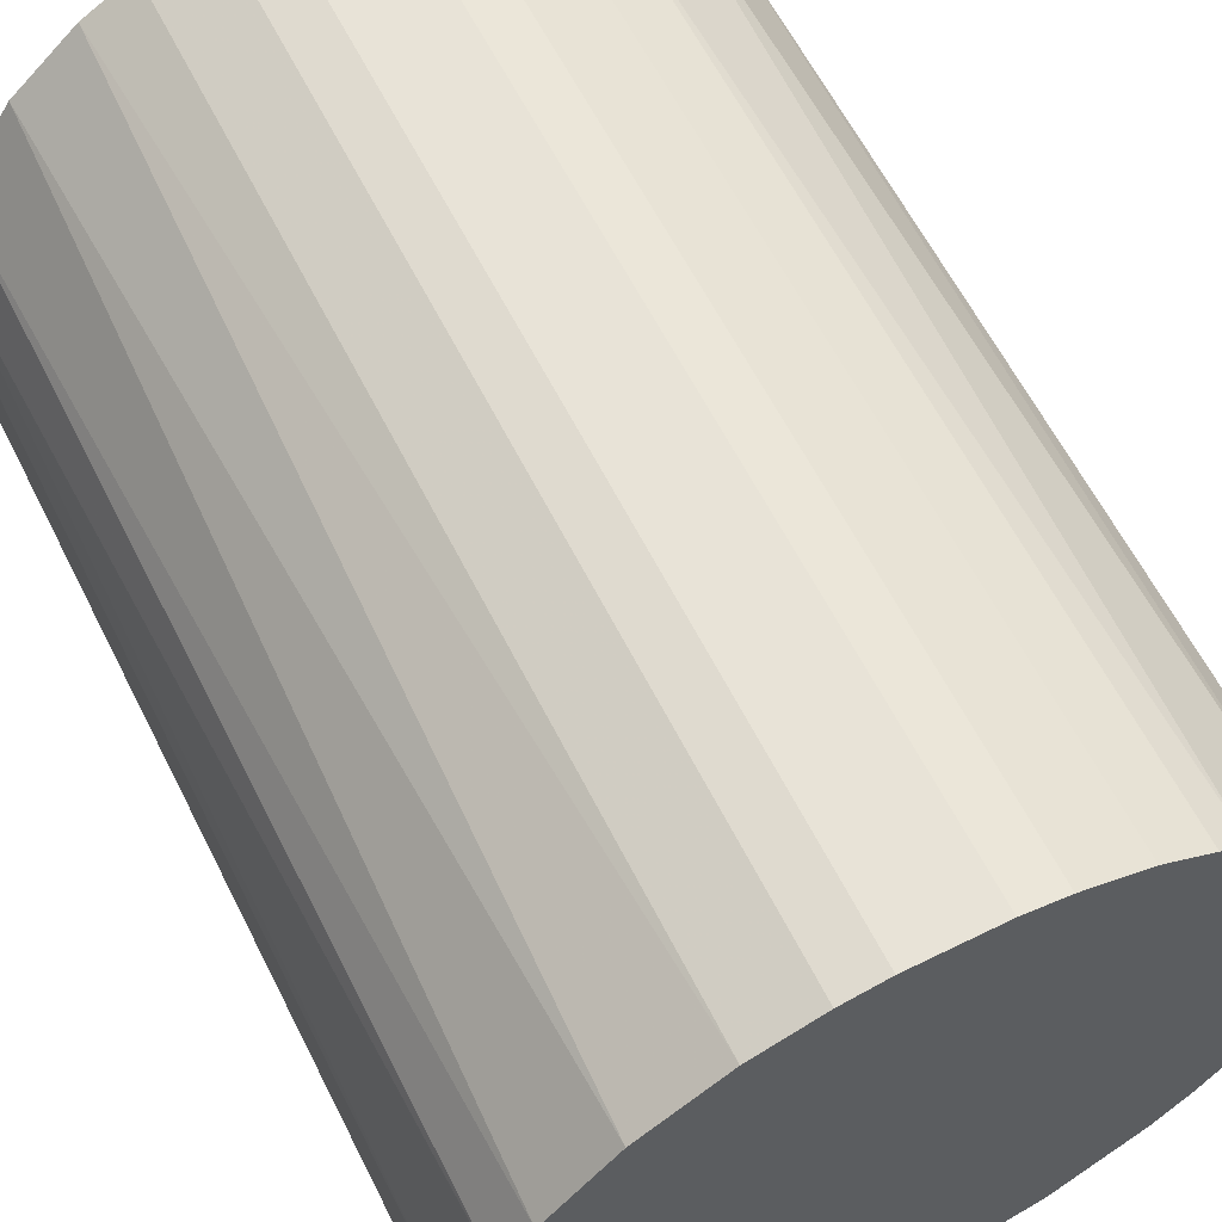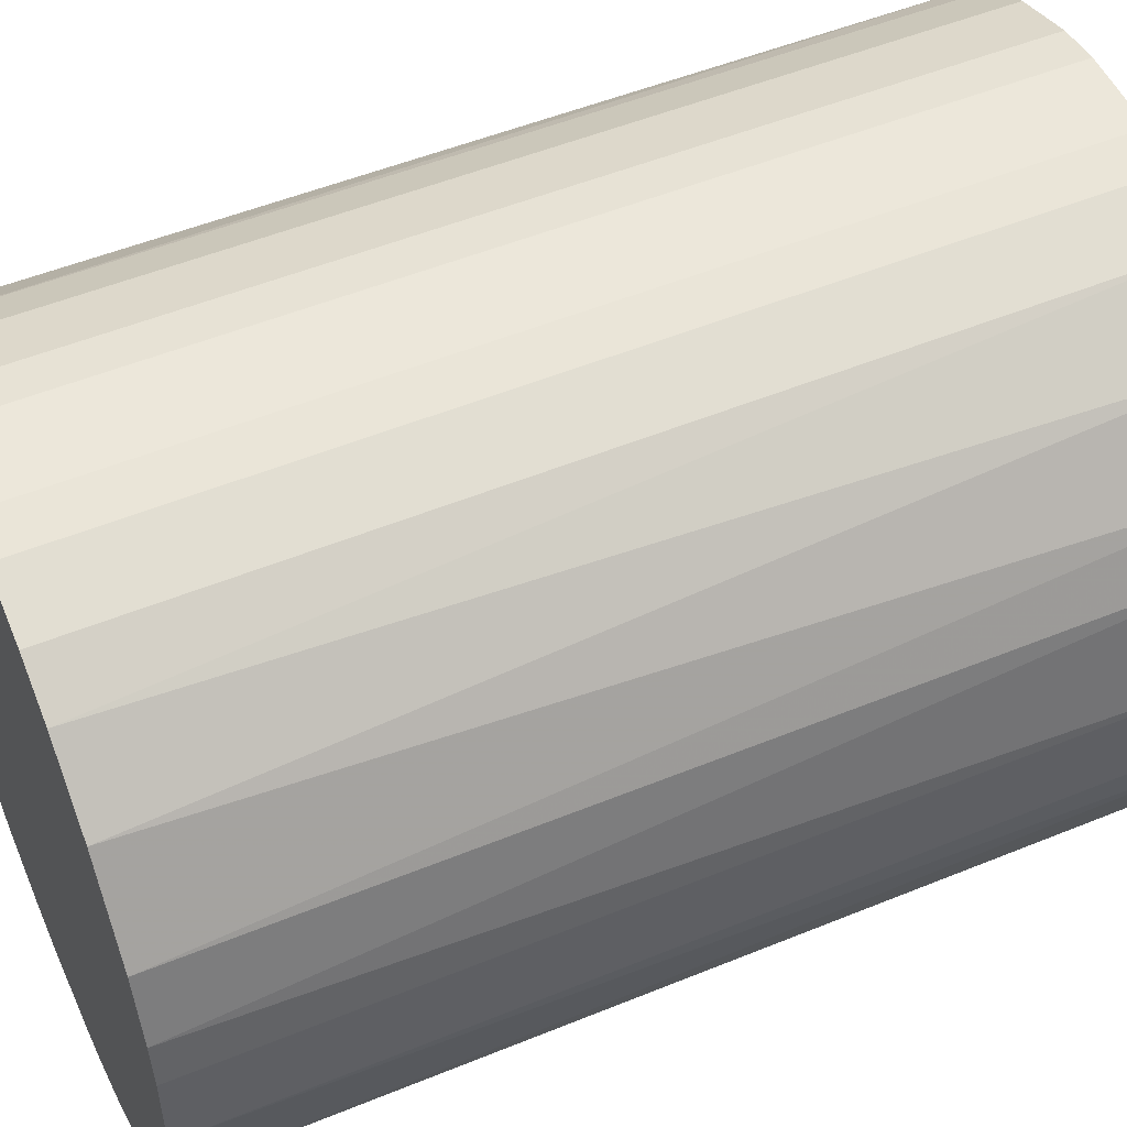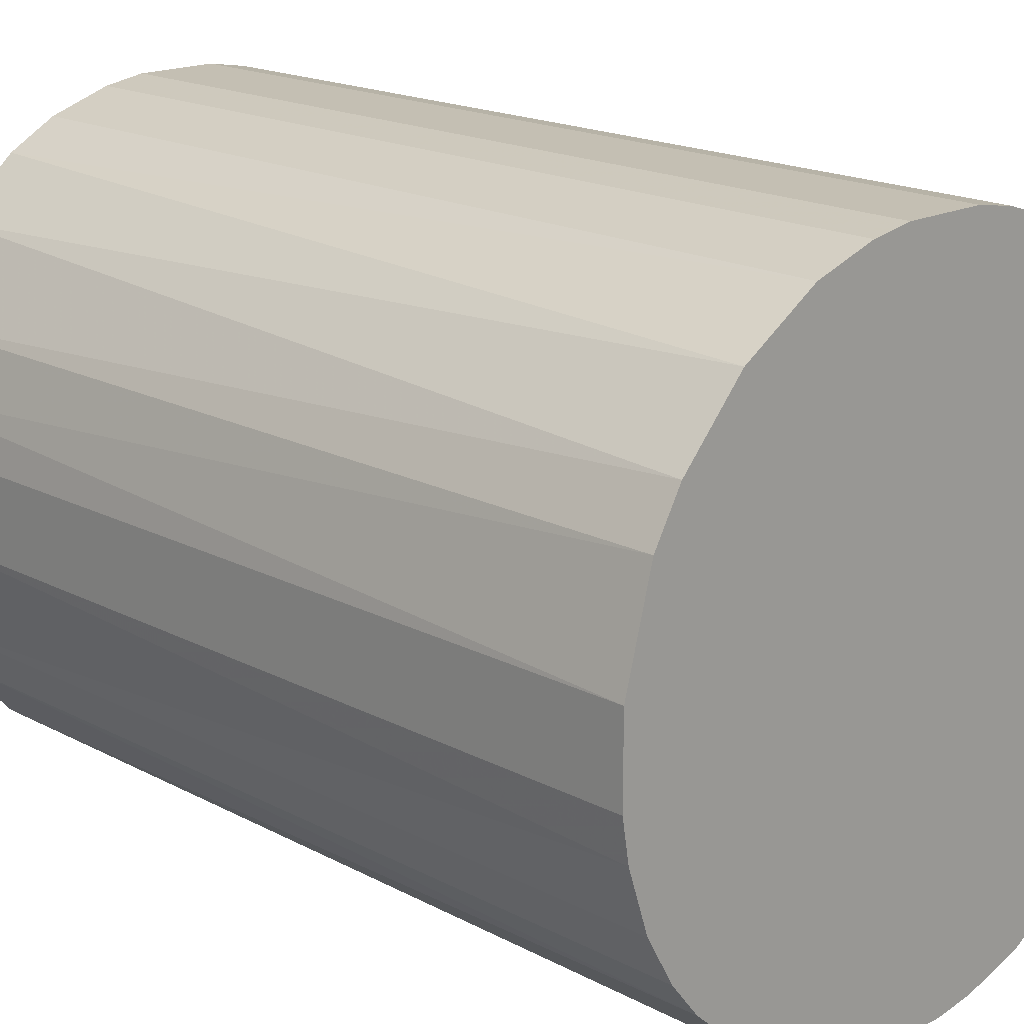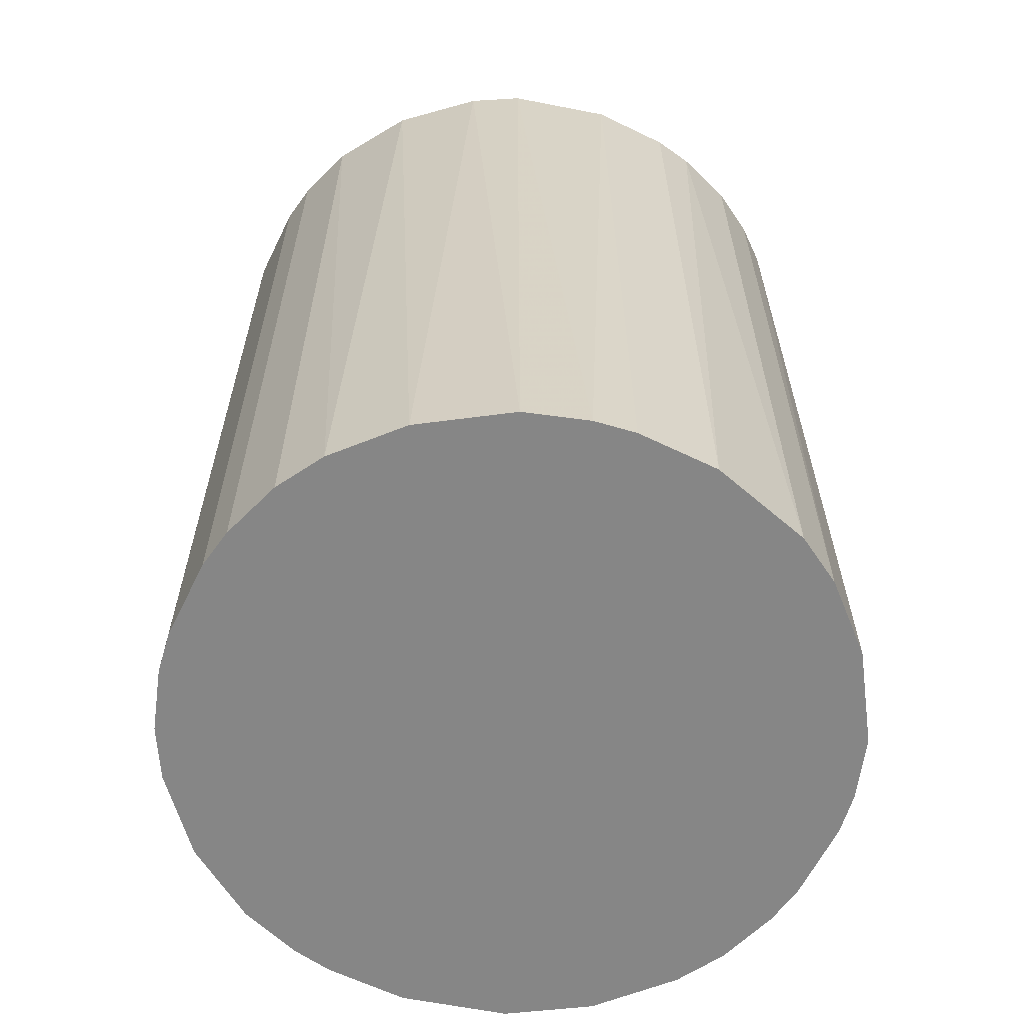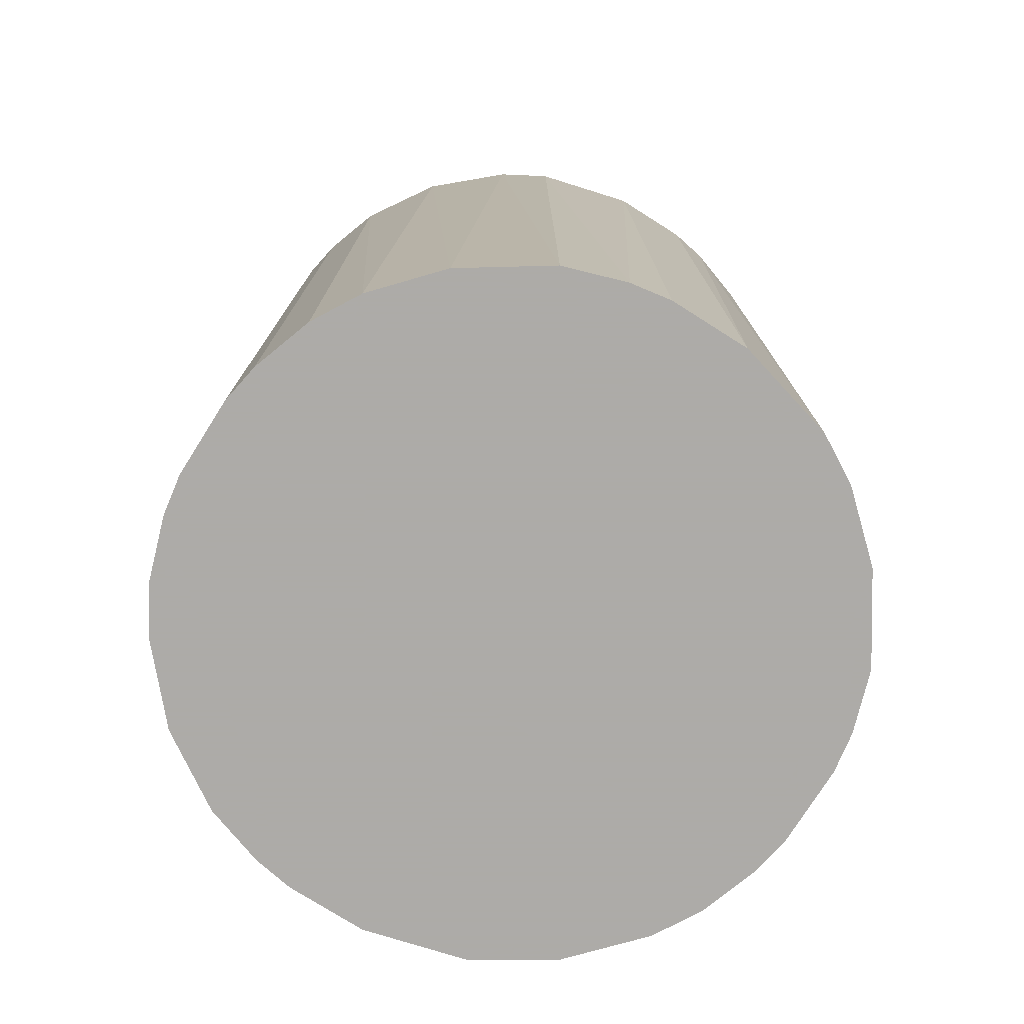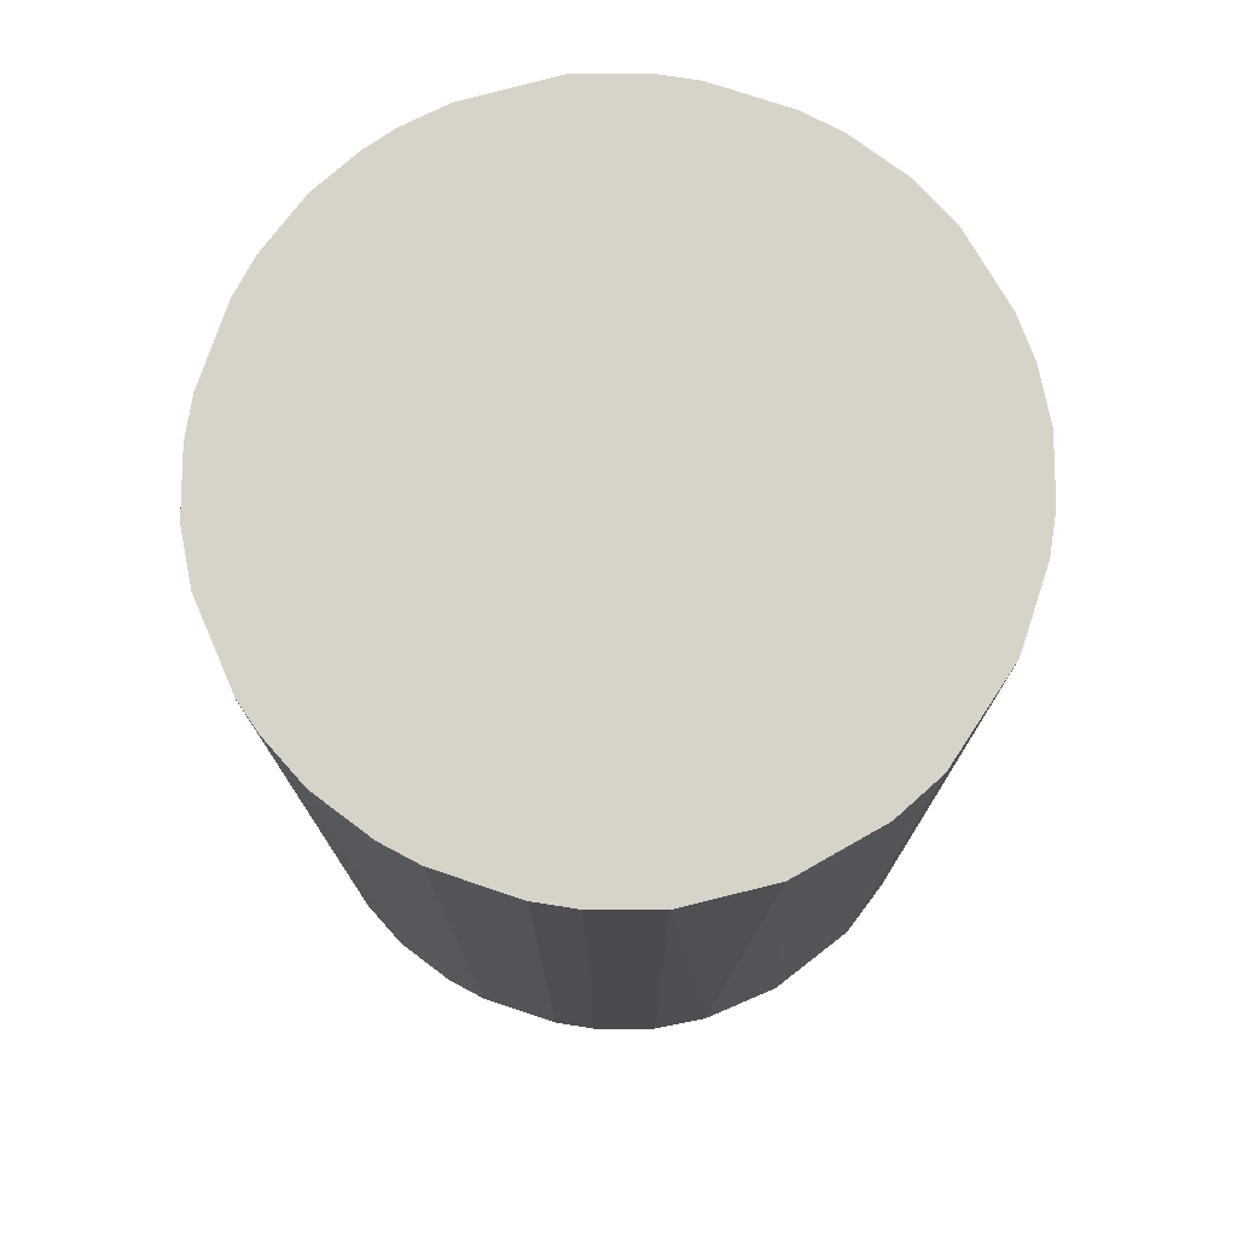
<metadata>
{"format":"obj","ext":"obj","renderer":"f3d","projection":"perspective","resolution":1024,"background":"white","views":[{"elev":61.6,"azim":-26.7,"up":"+Y"},{"elev":51.7,"azim":-113.9,"up":"+Y"},{"elev":17.9,"azim":-44.2,"up":"+Y"},{"elev":-62.2,"azim":-116.2,"up":"+Z"},{"elev":-76.5,"azim":-122.3,"up":"+Z"},{"elev":75.9,"azim":-161.5,"up":"+Z"}]}
</metadata>
<code>
o convex_0
v -0.03172 -0.003882 -0.04305
v 0.03172 0.003881 0.04305
v 0.03107 0.007762 0.04305
v -0.03172 -0.003882 0.04305
v 0.007762 -0.03107 -0.04305
v 0.007762 0.03107 -0.04305
v -0.01359 0.02912 0.04305
v -0.007763 -0.03107 0.04305
v 0.03172 0.003881 -0.04305
v 0.0246 -0.02071 0.04305
v -0.02395 0.02136 -0.04305
v -0.02136 -0.02395 -0.04305
v 0.01812 0.02653 0.04305
v 0.02913 -0.01359 -0.04305
v -0.02913 0.01359 0.04305
v 0.0246 0.02071 -0.04305
v -0.02654 -0.01812 0.04305
v 0.007762 -0.03107 0.04305
v -0.007763 0.03107 -0.04305
v 0.003881 0.03172 0.04305
v 0.01812 -0.02654 -0.04305
v -0.003882 -0.03172 -0.04305
v -0.03107 0.007762 -0.04305
v 0.03107 -0.007763 0.04305
v -0.02913 -0.01359 -0.04305
v -0.01359 -0.02913 0.04305
v 0.02654 0.01812 0.04305
v 0.02913 0.01359 -0.04305
v -0.02071 0.0246 0.04305
v -0.01812 0.02653 -0.04305
v 0.01359 -0.02913 0.04305
v -0.01359 -0.02913 -0.04305
v 0.01812 0.02653 -0.04305
v 0.03172 -0.003882 -0.04305
v -0.03172 0.003881 0.04305
v -0.003882 0.03172 0.04305
v 0.01359 0.02912 0.04305
v 0.0246 -0.02071 -0.04305
v -0.01812 -0.02654 0.04305
v -0.02913 0.01359 -0.04305
v 0.003881 0.03172 -0.04305
v 0.003881 -0.03172 0.04305
v -0.03107 -0.007763 0.04305
v -0.02654 0.01812 0.04305
v 0.02913 -0.01359 0.04305
v 0.02136 -0.02395 0.04305
v -0.02654 -0.01812 -0.04305
v 0.02071 0.0246 0.04305
v -0.02395 -0.02136 0.04305
v -0.02913 -0.01359 0.04305
v 0.02913 0.01359 0.04305
v -0.01359 0.02912 -0.04305
v 0.01359 -0.02913 -0.04305
v 0.01359 0.02912 -0.04305
v 0.003881 -0.03172 -0.04305
v -0.003882 -0.03172 0.04305
v -0.003882 0.03172 -0.04305
v 0.03172 -0.003882 0.04305
v -0.03172 0.003881 -0.04305
v 0.02654 -0.01812 0.04305
v -0.007763 -0.03107 -0.04305
v 0.007762 0.03107 0.04305
v -0.007763 0.03107 0.04305
v 0.03107 0.007762 -0.04305
f 9 28 64
f 2 3 4
f 5 1 6
f 4 3 7
f 2 4 8
f 3 2 9
f 5 6 9
f 2 8 10
f 6 1 11
f 1 5 12
f 7 3 13
f 5 9 14
f 4 7 15
f 9 6 16
f 8 4 17
f 10 8 18
f 6 11 19
f 7 13 20
f 5 14 21
f 12 5 22
f 11 1 23
f 2 10 24
f 1 12 25
f 8 17 26
f 13 3 27
f 16 27 28
f 9 16 28
f 15 7 29
f 19 11 30
f 29 7 30
f 11 29 30
f 18 5 31
f 10 18 31
f 12 22 32
f 8 26 32
f 16 6 33
f 9 2 34
f 14 9 34
f 24 14 34
f 1 4 35
f 4 15 35
f 15 23 35
f 7 20 36
f 20 13 37
f 13 33 37
f 21 14 38
f 26 17 39
f 12 32 39
f 32 26 39
f 11 23 40
f 23 15 40
f 6 19 41
f 20 6 41
f 36 20 41
f 5 18 42
f 18 8 42
f 4 1 43
f 17 4 43
f 1 25 43
f 29 11 44
f 15 29 44
f 11 40 44
f 40 15 44
f 24 10 45
f 14 24 45
f 10 31 46
f 31 21 46
f 38 10 46
f 21 38 46
f 25 12 47
f 17 25 47
f 13 27 48
f 27 16 48
f 33 13 48
f 16 33 48
f 12 39 49
f 39 17 49
f 47 12 49
f 17 47 49
f 25 17 50
f 17 43 50
f 43 25 50
f 27 3 51
f 28 27 51
f 3 28 51
f 7 19 52
f 30 7 52
f 19 30 52
f 5 21 53
f 31 5 53
f 21 31 53
f 33 6 54
f 6 37 54
f 37 33 54
f 22 5 55
f 5 42 55
f 42 22 55
f 8 22 56
f 42 8 56
f 22 42 56
f 19 36 57
f 41 19 57
f 36 41 57
f 2 24 58
f 34 2 58
f 24 34 58
f 23 1 59
f 1 35 59
f 35 23 59
f 10 38 60
f 38 14 60
f 45 10 60
f 14 45 60
f 22 8 61
f 32 22 61
f 8 32 61
f 6 20 62
f 37 6 62
f 20 37 62
f 19 7 63
f 7 36 63
f 36 19 63
f 3 9 64
f 28 3 64

</code>
